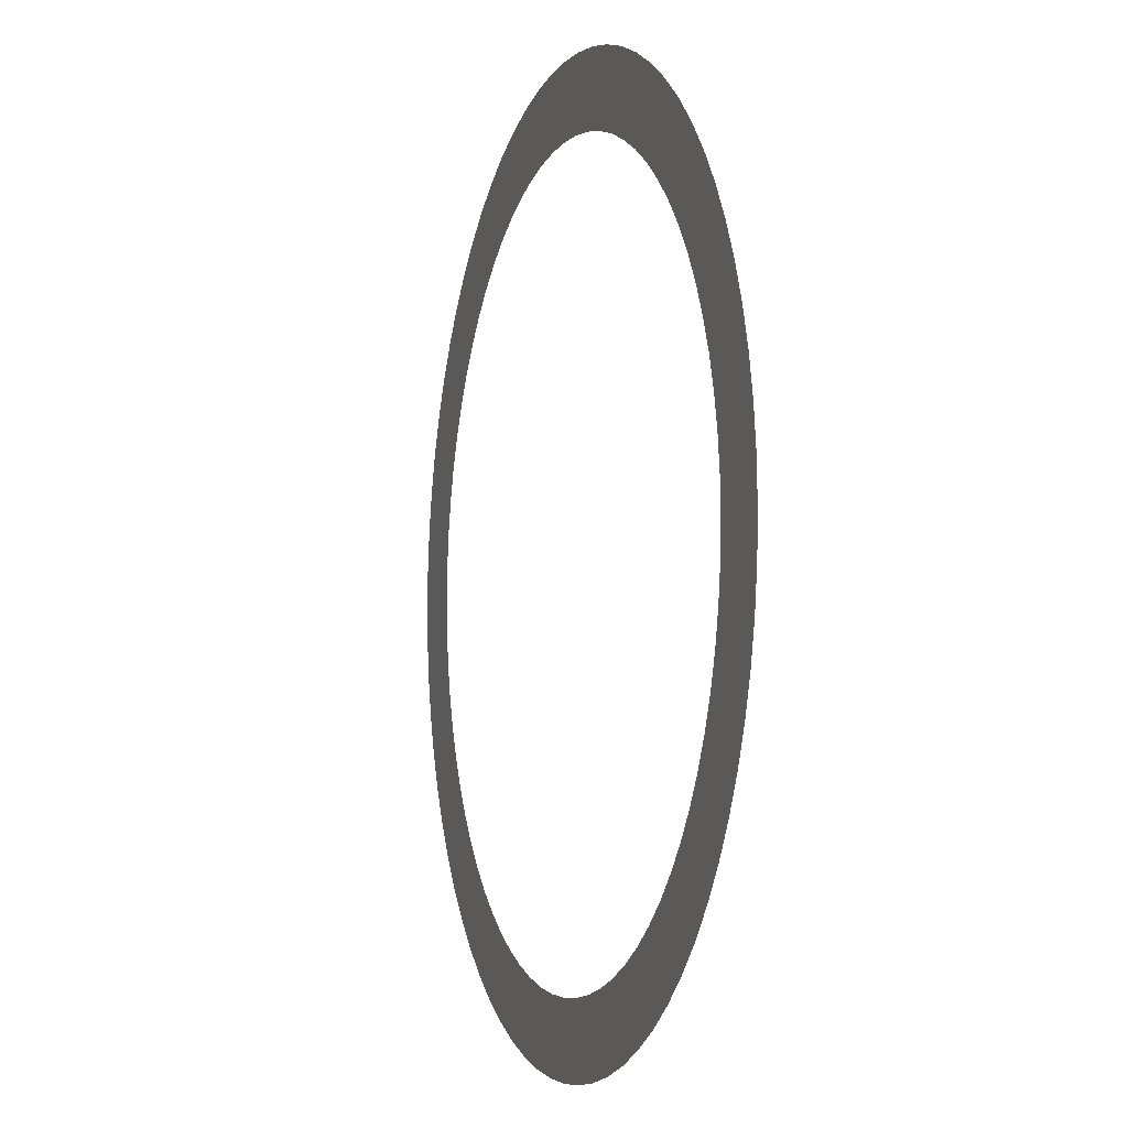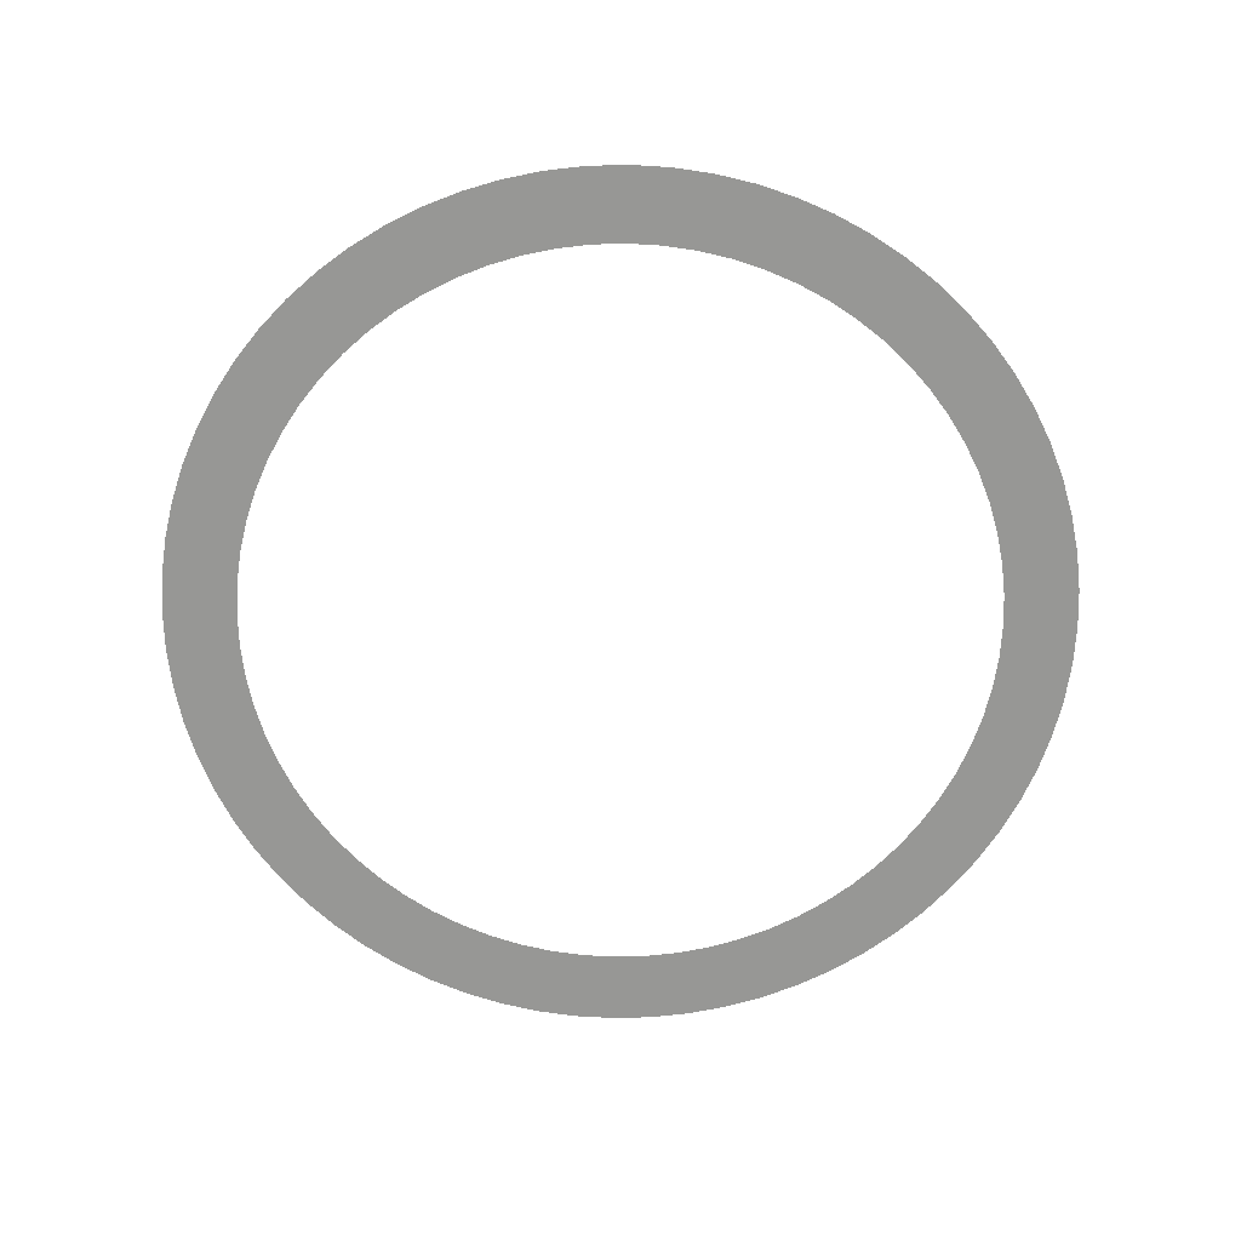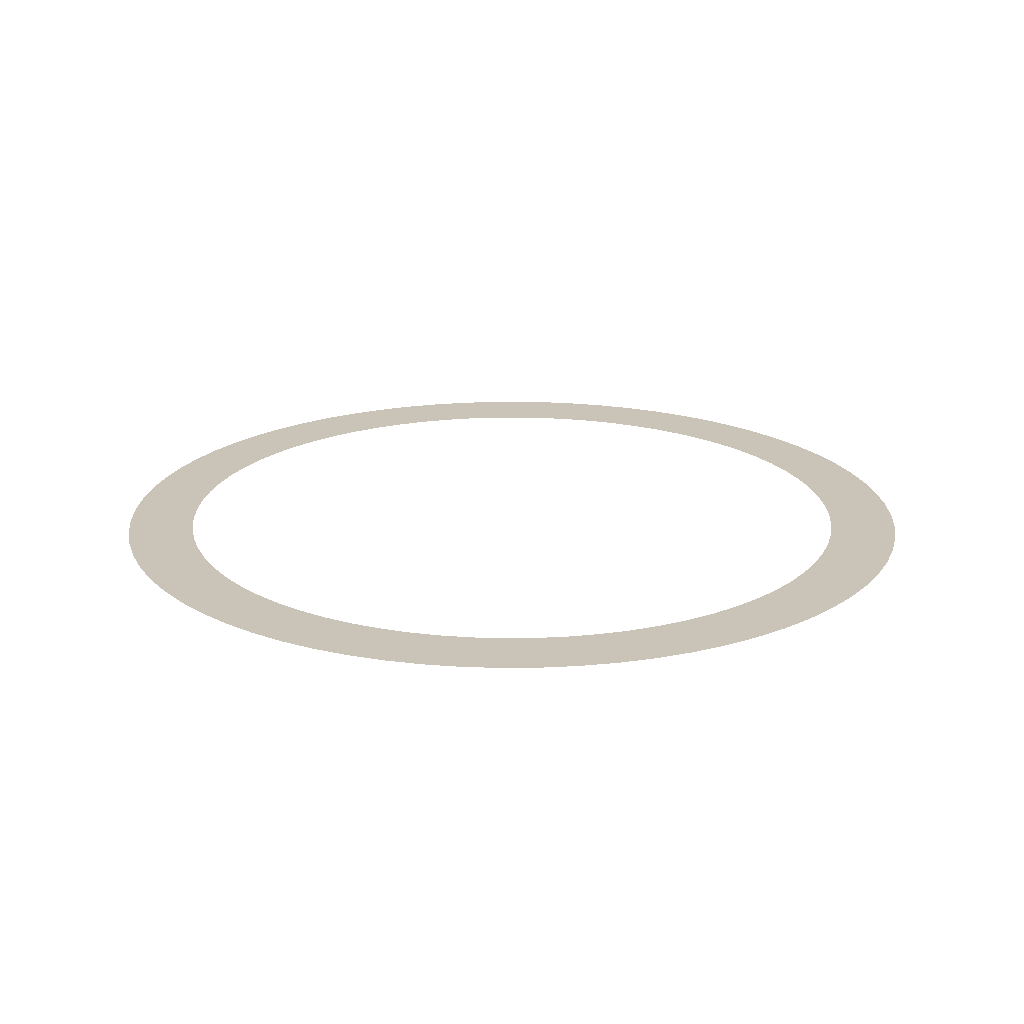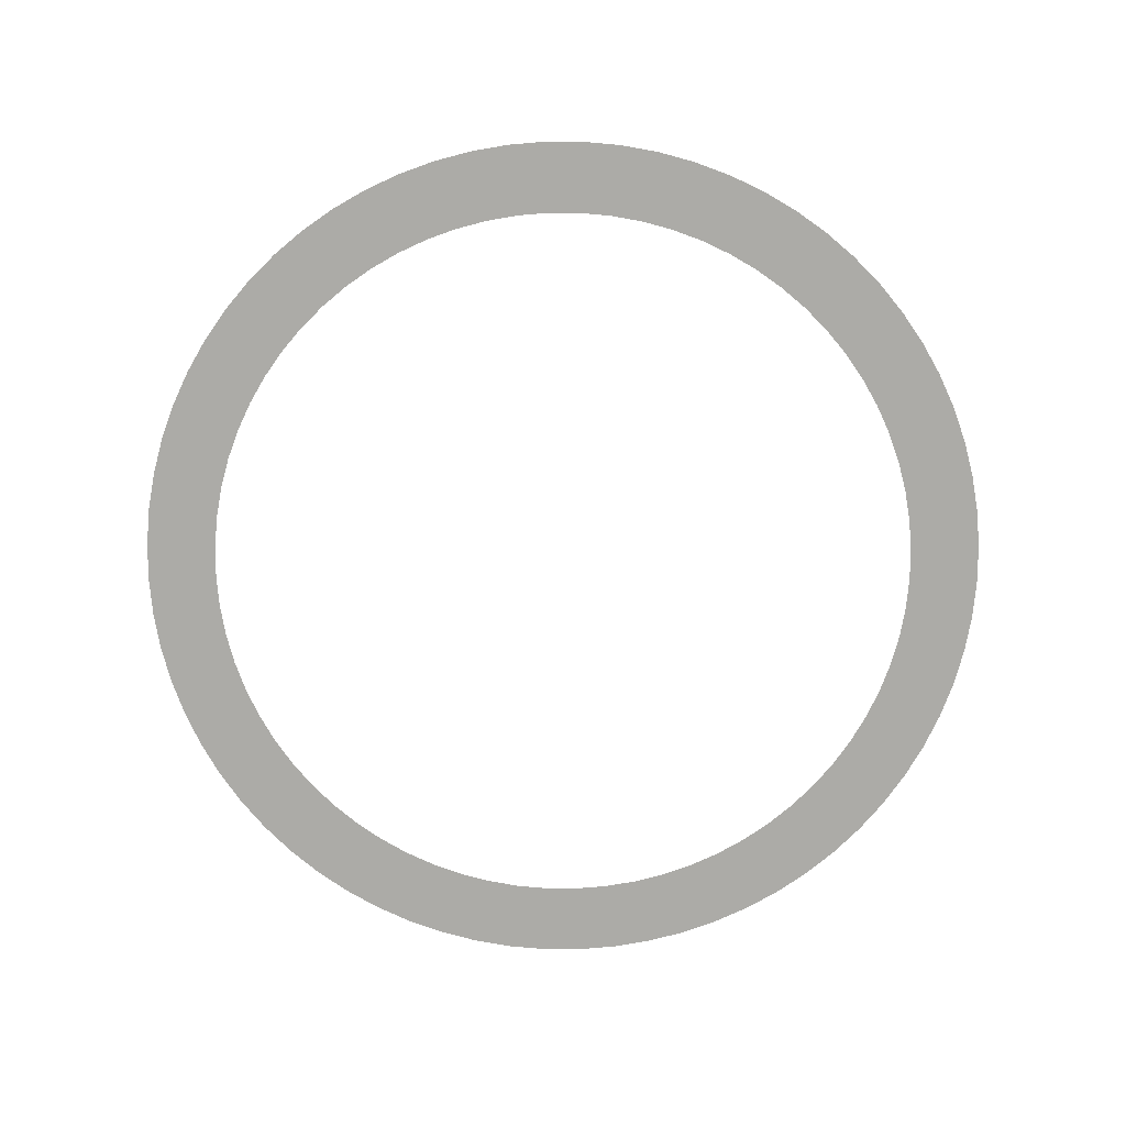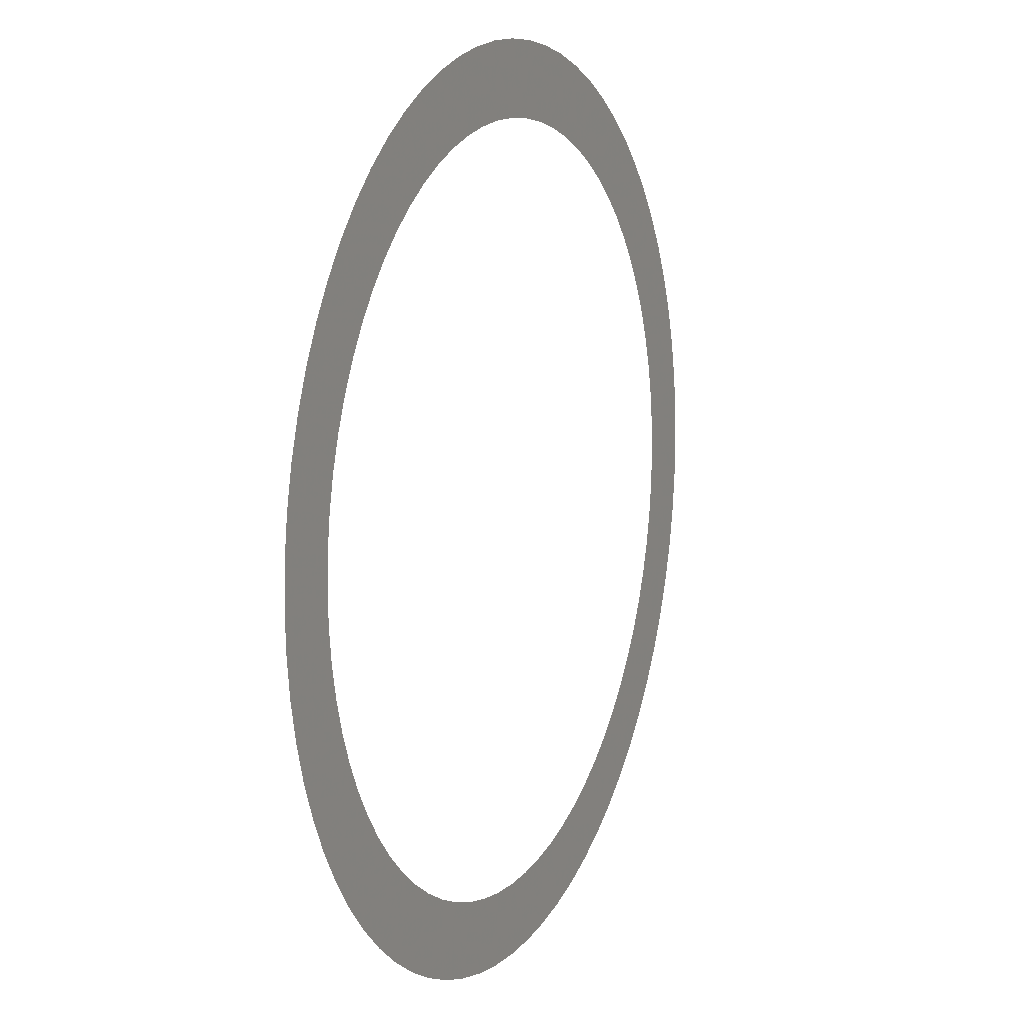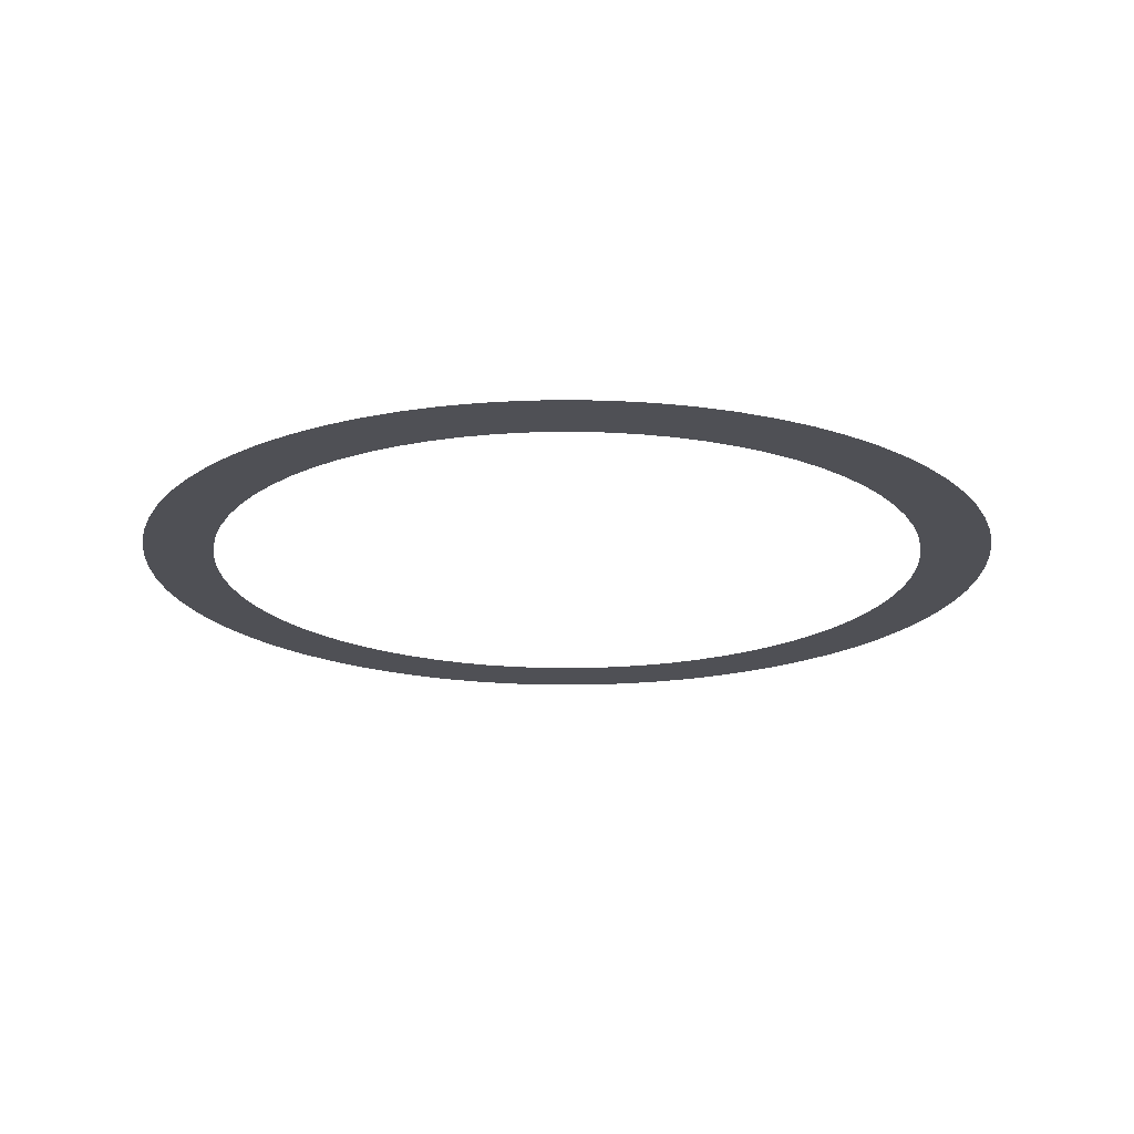
<metadata>
{"format":"obj","ext":"obj","renderer":"f3d","projection":"perspective","resolution":1024,"background":"white","views":[{"elev":-5.6,"azim":-108.2,"up":"+Y"},{"elev":-68.1,"azim":-31.0,"up":"+Z"},{"elev":20.0,"azim":96.3,"up":"+Z"},{"elev":-76.2,"azim":-97.7,"up":"+Z"},{"elev":10.9,"azim":114.1,"up":"+Y"},{"elev":-19.3,"azim":-135.1,"up":"+Z"}]}
</metadata>
<code>
v -256.3 -3.139e-14 -970.3
v -255.3 -22.34 -970.3
v -252.4 -44.5 -970.3
v -247.5 -66.33 -970.3
v -240.8 -87.65 -970.3
v -232.3 -108.3 -970.3
v -221.9 -128.1 -970.3
v -209.9 -147 -970.3
v -196.3 -164.7 -970.3
v -181.2 -181.2 -970.3
v -164.7 -196.3 -970.3
v -147 -209.9 -970.3
v -128.1 -221.9 -970.3
v -108.3 -232.3 -970.3
v -87.65 -240.8 -970.3
v -66.33 -247.5 -970.3
v -44.5 -252.4 -970.3
v -22.34 -255.3 -970.3
v 1.569e-14 -256.3 -970.3
v 22.34 -255.3 -970.3
v 44.5 -252.4 -970.3
v 66.33 -247.5 -970.3
v 87.65 -240.8 -970.3
v 108.3 -232.3 -970.3
v 128.1 -221.9 -970.3
v 147 -209.9 -970.3
v 164.7 -196.3 -970.3
v 181.2 -181.2 -970.3
v 196.3 -164.7 -970.3
v 209.9 -147 -970.3
v 221.9 -128.1 -970.3
v 232.3 -108.3 -970.3
v 240.8 -87.65 -970.3
v 247.5 -66.33 -970.3
v 252.4 -44.5 -970.3
v 255.3 -22.34 -970.3
v 256.3 0 -970.3
v 255.3 22.34 -970.3
v 252.4 44.5 -970.3
v 247.5 66.33 -970.3
v 240.8 87.65 -970.3
v 232.3 108.3 -970.3
v 221.9 128.1 -970.3
v 209.9 147 -970.3
v 196.3 164.7 -970.3
v 181.2 181.2 -970.3
v 164.7 196.3 -970.3
v 147 209.9 -970.3
v 128.1 221.9 -970.3
v 108.3 232.3 -970.3
v 87.65 240.8 -970.3
v 66.33 247.5 -970.3
v 44.5 252.4 -970.3
v 22.34 255.3 -970.3
v 1.569e-14 256.3 -970.3
v -22.34 255.3 -970.3
v -44.5 252.4 -970.3
v -66.33 247.5 -970.3
v -87.65 240.8 -970.3
v -108.3 232.3 -970.3
v -128.1 221.9 -970.3
v -147 209.9 -970.3
v -164.7 196.3 -970.3
v -181.2 181.2 -970.3
v -196.3 164.7 -970.3
v -209.9 147 -970.3
v -221.9 128.1 -970.3
v -232.3 108.3 -970.3
v -240.8 87.65 -970.3
v -247.5 66.33 -970.3
v -252.4 44.5 -970.3
v -255.3 22.34 -970.3
v -214.5 -2.627e-14 -970.3
v -213.7 -18.69 -970.3
v -211.2 -37.25 -970.3
v -207.2 -55.52 -970.3
v -201.6 -73.36 -970.3
v -194.4 -90.65 -970.3
v -185.8 -107.2 -970.3
v -175.7 -123 -970.3
v -164.3 -137.9 -970.3
v -151.7 -151.7 -970.3
v -137.9 -164.3 -970.3
v -123 -175.7 -970.3
v -107.2 -185.8 -970.3
v -90.65 -194.4 -970.3
v -73.36 -201.6 -970.3
v -55.52 -207.2 -970.3
v -37.25 -211.2 -970.3
v -18.69 -213.7 -970.3
v 1.313e-14 -214.5 -970.3
v 18.69 -213.7 -970.3
v 37.25 -211.2 -970.3
v 55.52 -207.2 -970.3
v 73.36 -201.6 -970.3
v 90.65 -194.4 -970.3
v 107.2 -185.8 -970.3
v 123 -175.7 -970.3
v 137.9 -164.3 -970.3
v 151.7 -151.7 -970.3
v 164.3 -137.9 -970.3
v 175.7 -123 -970.3
v 185.8 -107.2 -970.3
v 194.4 -90.65 -970.3
v 201.6 -73.36 -970.3
v 207.2 -55.52 -970.3
v 211.2 -37.25 -970.3
v 213.7 -18.69 -970.3
v 214.5 0 -970.3
v 213.7 18.69 -970.3
v 211.2 37.25 -970.3
v 207.2 55.52 -970.3
v 201.6 73.36 -970.3
v 194.4 90.65 -970.3
v 185.8 107.2 -970.3
v 175.7 123 -970.3
v 164.3 137.9 -970.3
v 151.7 151.7 -970.3
v 137.9 164.3 -970.3
v 123 175.7 -970.3
v 107.2 185.8 -970.3
v 90.65 194.4 -970.3
v 73.36 201.6 -970.3
v 55.52 207.2 -970.3
v 37.25 211.2 -970.3
v 18.69 213.7 -970.3
v 1.313e-14 214.5 -970.3
v -18.69 213.7 -970.3
v -37.25 211.2 -970.3
v -55.52 207.2 -970.3
v -73.36 201.6 -970.3
v -90.65 194.4 -970.3
v -107.2 185.8 -970.3
v -123 175.7 -970.3
v -137.9 164.3 -970.3
v -151.7 151.7 -970.3
v -164.3 137.9 -970.3
v -175.7 123 -970.3
v -185.8 107.2 -970.3
v -194.4 90.65 -970.3
v -201.6 73.36 -970.3
v -207.2 55.52 -970.3
v -211.2 37.25 -970.3
v -213.7 18.69 -970.3
f 1 2 74 73
f 2 3 75 74
f 3 4 76 75
f 4 5 77 76
f 5 6 78 77
f 6 7 79 78
f 7 8 80 79
f 8 9 81 80
f 9 10 82 81
f 10 11 83 82
f 11 12 84 83
f 12 13 85 84
f 13 14 86 85
f 14 15 87 86
f 15 16 88 87
f 16 17 89 88
f 17 18 90 89
f 18 19 91 90
f 19 20 92 91
f 20 21 93 92
f 21 22 94 93
f 22 23 95 94
f 23 24 96 95
f 24 25 97 96
f 25 26 98 97
f 26 27 99 98
f 27 28 100 99
f 28 29 101 100
f 29 30 102 101
f 30 31 103 102
f 31 32 104 103
f 32 33 105 104
f 33 34 106 105
f 34 35 107 106
f 35 36 108 107
f 36 37 109 108
f 37 38 110 109
f 38 39 111 110
f 39 40 112 111
f 40 41 113 112
f 41 42 114 113
f 42 43 115 114
f 43 44 116 115
f 44 45 117 116
f 45 46 118 117
f 46 47 119 118
f 47 48 120 119
f 48 49 121 120
f 49 50 122 121
f 50 51 123 122
f 51 52 124 123
f 52 53 125 124
f 53 54 126 125
f 54 55 127 126
f 55 56 128 127
f 56 57 129 128
f 57 58 130 129
f 58 59 131 130
f 59 60 132 131
f 60 61 133 132
f 61 62 134 133
f 62 63 135 134
f 63 64 136 135
f 64 65 137 136
f 65 66 138 137
f 66 67 139 138
f 67 68 140 139
f 68 69 141 140
f 69 70 142 141
f 70 71 143 142
f 71 72 144 143
f 72 1 73 144

</code>
